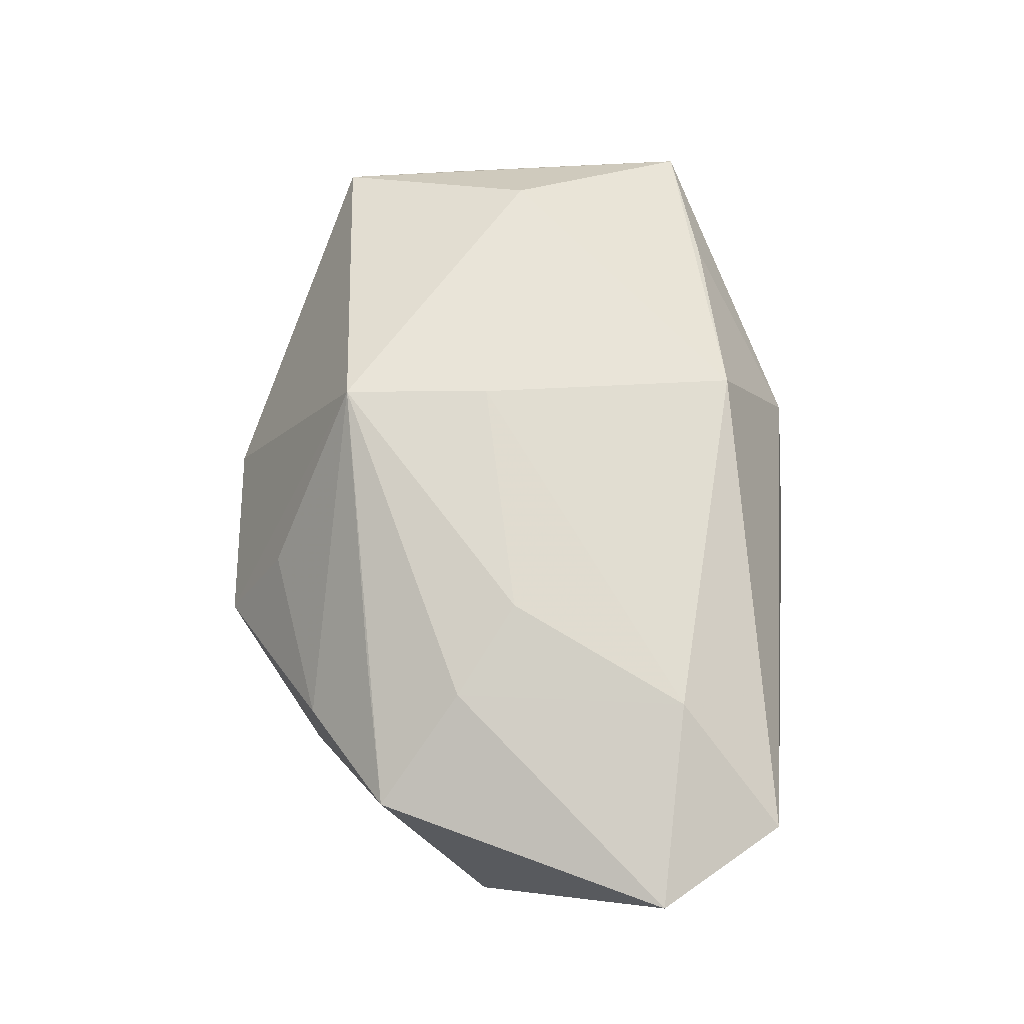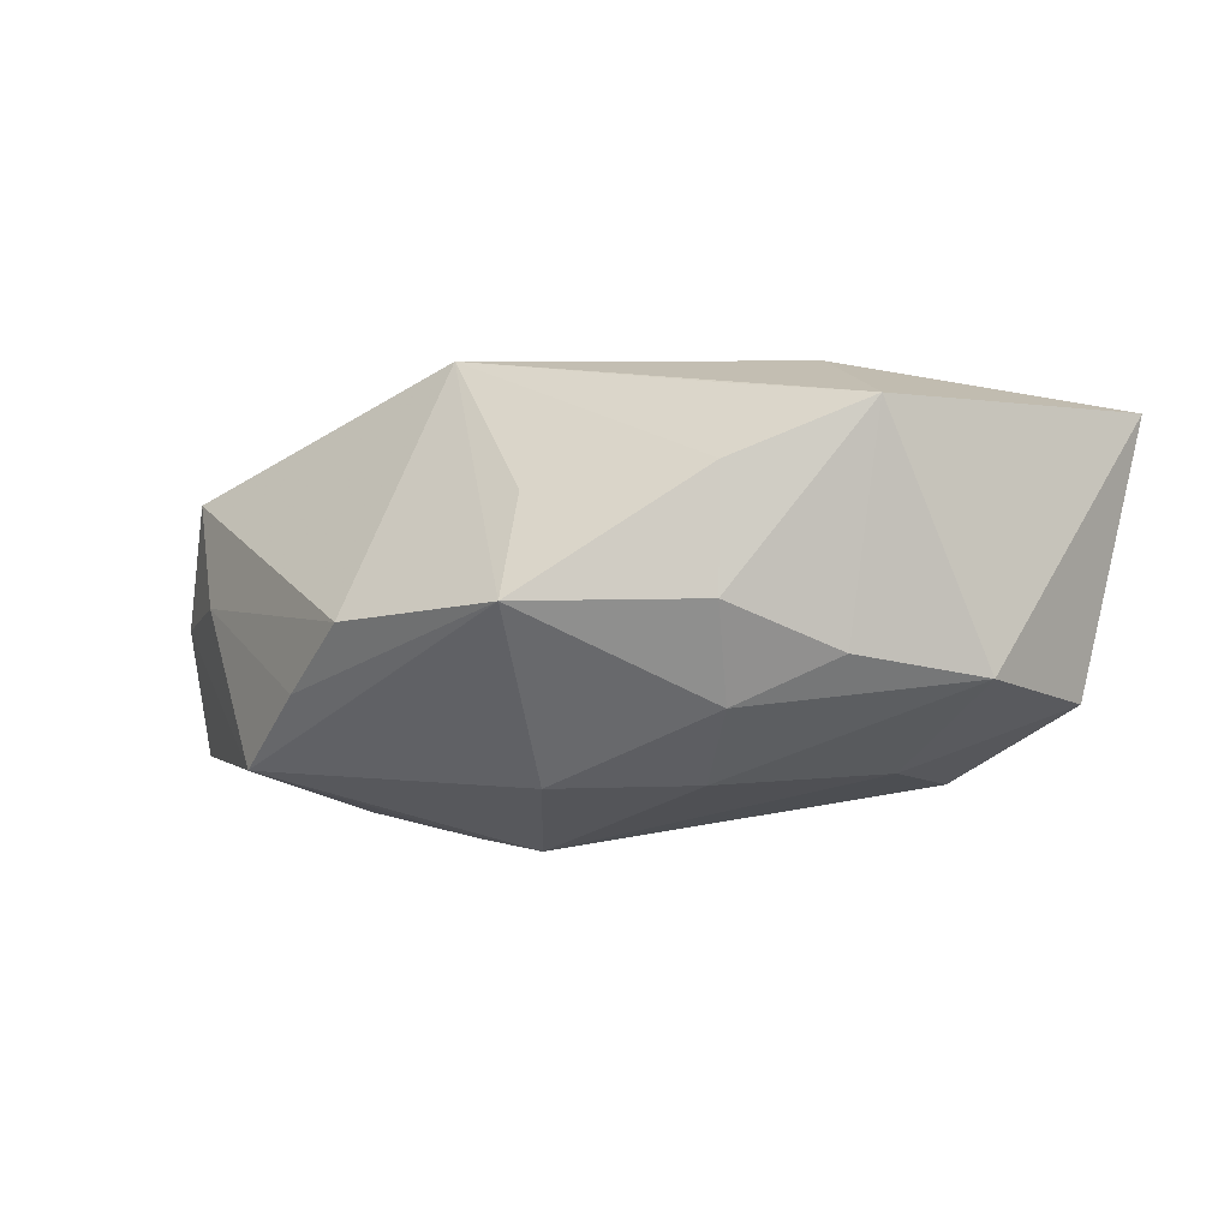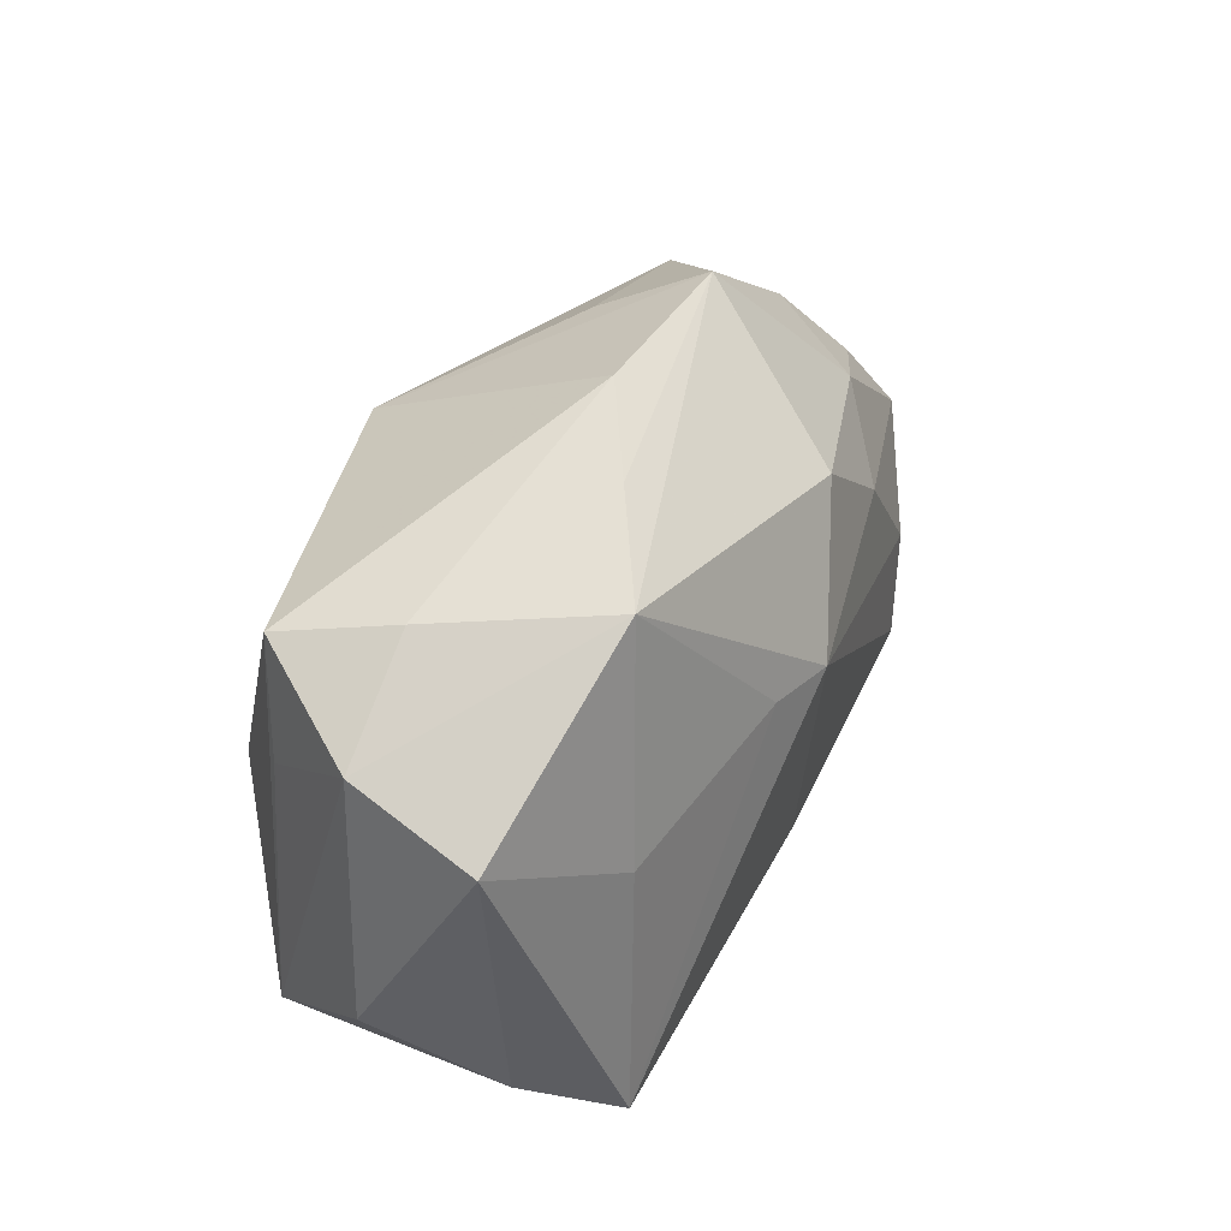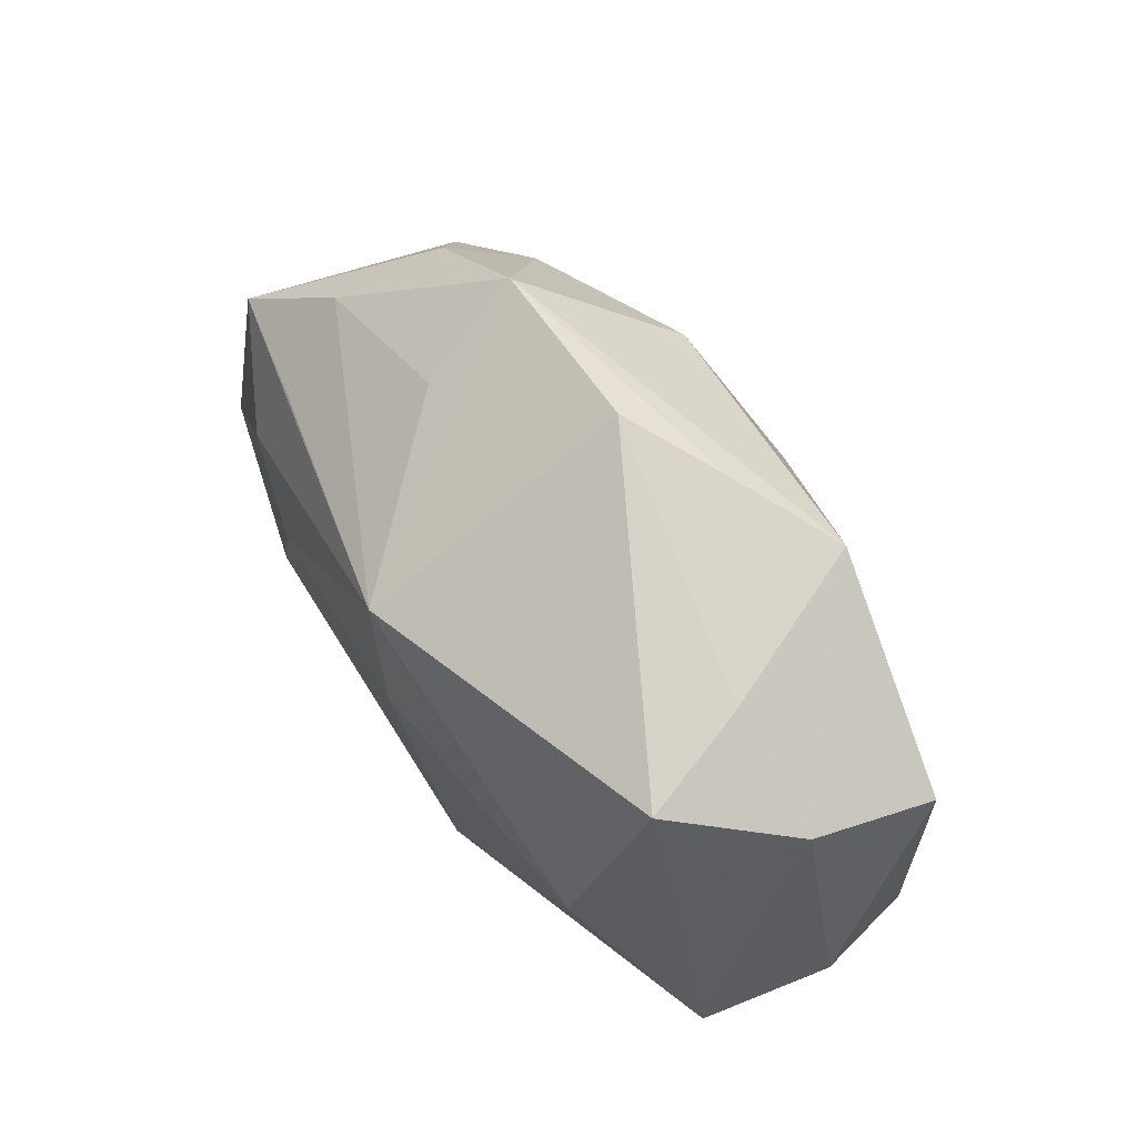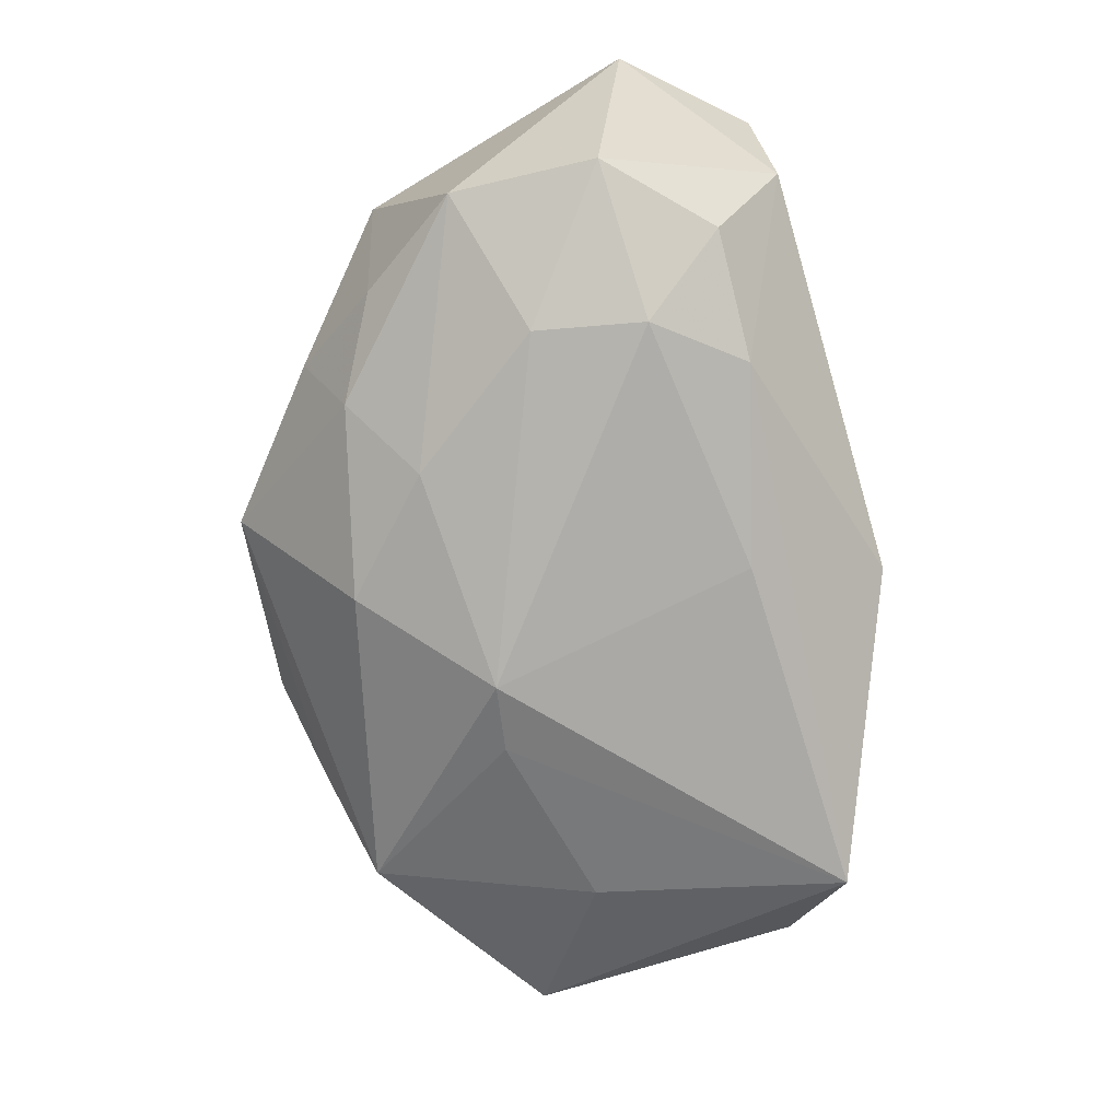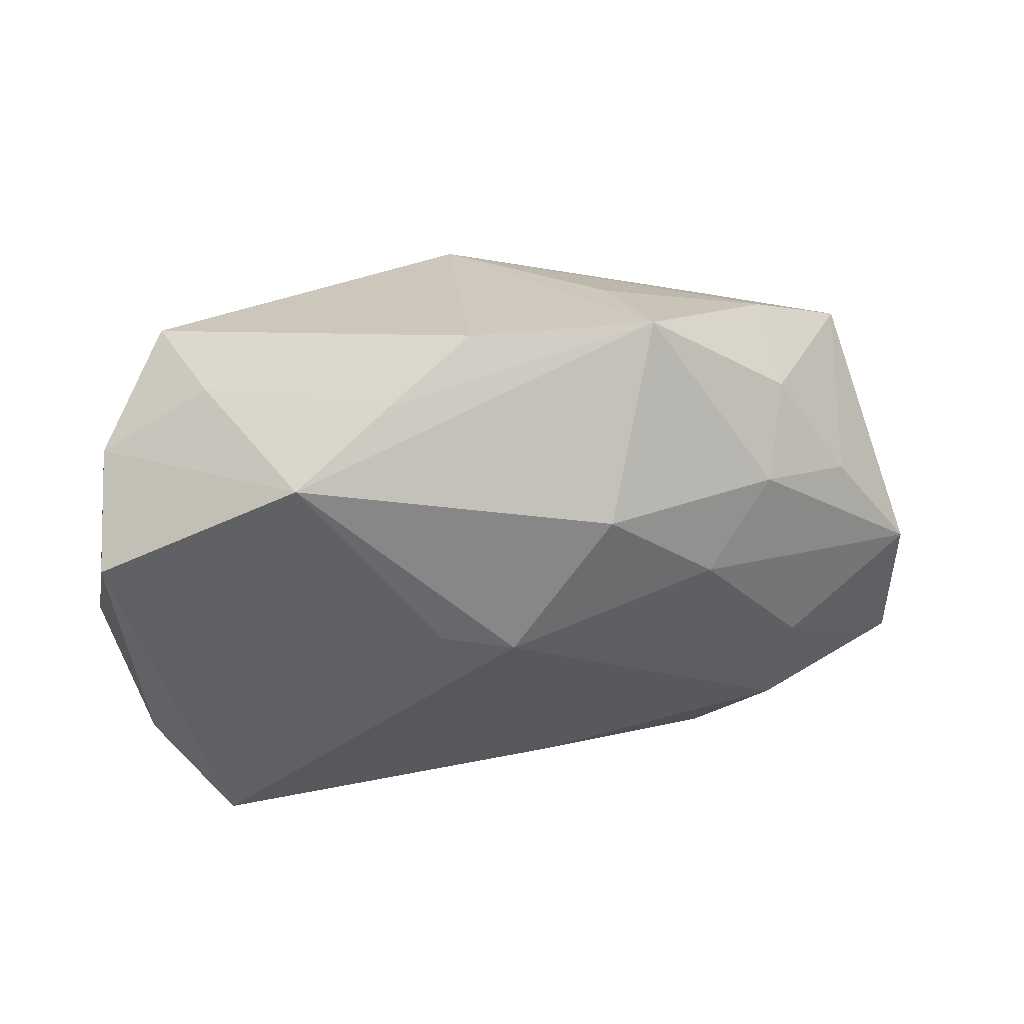
<metadata>
{"format":"obj","ext":"obj","renderer":"f3d","projection":"perspective","resolution":1024,"background":"white","views":[{"elev":71.0,"azim":-84.5,"up":"+Z"},{"elev":-4.9,"azim":-138.8,"up":"+Z"},{"elev":43.9,"azim":120.3,"up":"+Y"},{"elev":60.5,"azim":61.1,"up":"+Y"},{"elev":-68.9,"azim":-73.9,"up":"+Z"},{"elev":52.5,"azim":172.7,"up":"+Y"}]}
</metadata>
<code>
v -0.01328 0.03023 -0.002
v -0.01743 0.01017 -0.01584
v -0.0356 0.01113 0.01404
v 0.001951 0.008757 -0.02131
v 0.02612 -0.01492 0.01103
v -0.02555 0.004841 0.01865
v 0.003136 0.01862 0.02023
v -0.03913 0.001272 -0.007662
v -0.01683 0.0003528 0.02023
v 0.03802 0.01845 -0.0009374
v -0.02694 -0.002819 -0.01479
v 0.004969 -0.02734 -0.0102
v -0.02379 0.01559 -0.01001
v 0.0203 0.02629 -0.01435
v -0.01851 -0.02043 -0.01336
v -0.03383 -0.02631 0.01266
v -0.02228 0.01391 0.01602
v 0.03842 -0.01139 0.007426
v 0.04178 -0.003769 -0.002756
v 0.03051 -0.01663 -0.01996
v -0.03095 -0.02734 0.0005112
v -0.02993 -0.02081 -0.009174
v -0.02615 0.01926 0.008928
v 0.02894 0.004068 0.01574
v 0.004486 0.005145 0.02023
v 0.0129 -0.02512 0.002351
v -0.007699 0.01931 -0.01612
v -0.04283 -0.016 0.01502
v -0.02439 -0.01623 0.0186
v -0.01049 0.02498 0.007337
v 0.02623 0.006353 -0.01779
v 0.0389 0.01513 -0.01254
v -0.02513 -0.0129 -0.01556
v 0.02785 0.02449 0.0001757
v -0.02624 0.01957 -0.001841
v 0.003581 0.03164 -0.002792
v -0.03221 0.01107 -0.005873
v 0.008504 0.009874 -0.0202
v 0.03742 -0.01005 -0.01351
v -0.001444 -0.01582 -0.01778
v 0.03442 0.01159 0.008423
v 0.01148 0.02929 -0.008257
v -0.03875 -0.0123 -0.009157
v 0.009272 -0.01834 0.01697
v 0.03187 0.02232 0.00998
f 28 43 21
f 25 24 7
f 7 9 25
f 8 43 28
f 28 3 8
f 11 2 4
f 43 8 11
f 11 8 2
f 43 11 33
f 33 11 4
f 16 21 12
f 28 21 16
f 27 14 4
f 4 2 27
f 1 14 27
f 6 3 28
f 6 7 3
f 9 7 6
f 35 23 1
f 3 23 35
f 4 20 40
f 40 33 4
f 22 21 43
f 43 33 22
f 4 14 38
f 14 31 38
f 38 20 4
f 38 31 20
f 32 31 14
f 20 31 32
f 28 16 29
f 29 6 28
f 9 6 29
f 25 9 29
f 2 8 13
f 13 27 2
f 1 27 13
f 13 35 1
f 45 7 24
f 24 18 45
f 36 45 34
f 1 7 36
f 7 45 36
f 30 7 1
f 1 23 30
f 30 23 7
f 3 7 17
f 17 23 3
f 7 23 17
f 37 8 3
f 3 35 37
f 37 13 8
f 35 13 37
f 33 40 15
f 15 22 33
f 15 20 12
f 15 40 20
f 12 21 15
f 21 22 15
f 14 34 10
f 10 32 14
f 34 45 10
f 19 32 10
f 10 18 19
f 39 32 19
f 20 32 39
f 19 18 39
f 39 18 20
f 44 29 16
f 44 18 24
f 44 24 25
f 25 29 44
f 42 34 14
f 42 36 34
f 42 14 1
f 1 36 42
f 41 45 18
f 18 10 41
f 41 10 45
f 26 44 16
f 26 16 12
f 12 20 26
f 20 18 26
f 18 44 5
f 5 26 18
f 44 26 5

</code>
